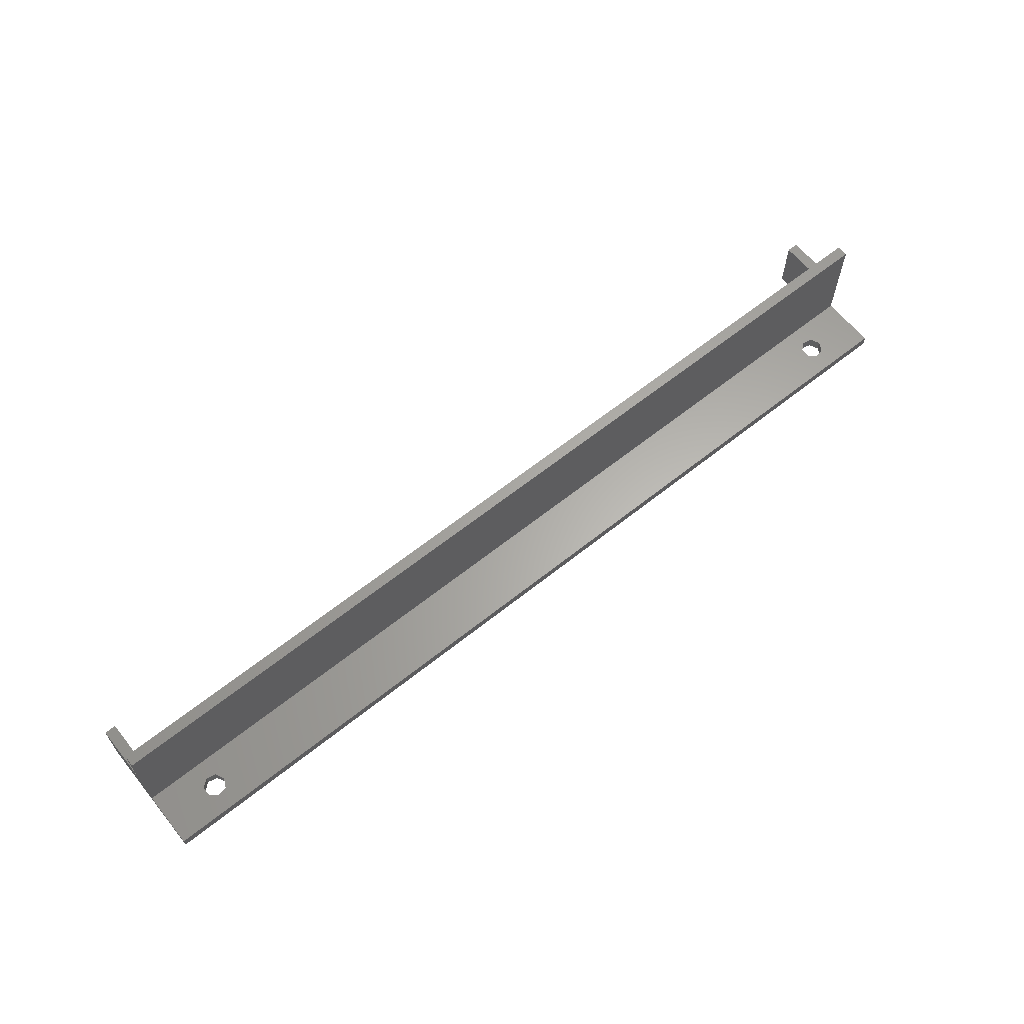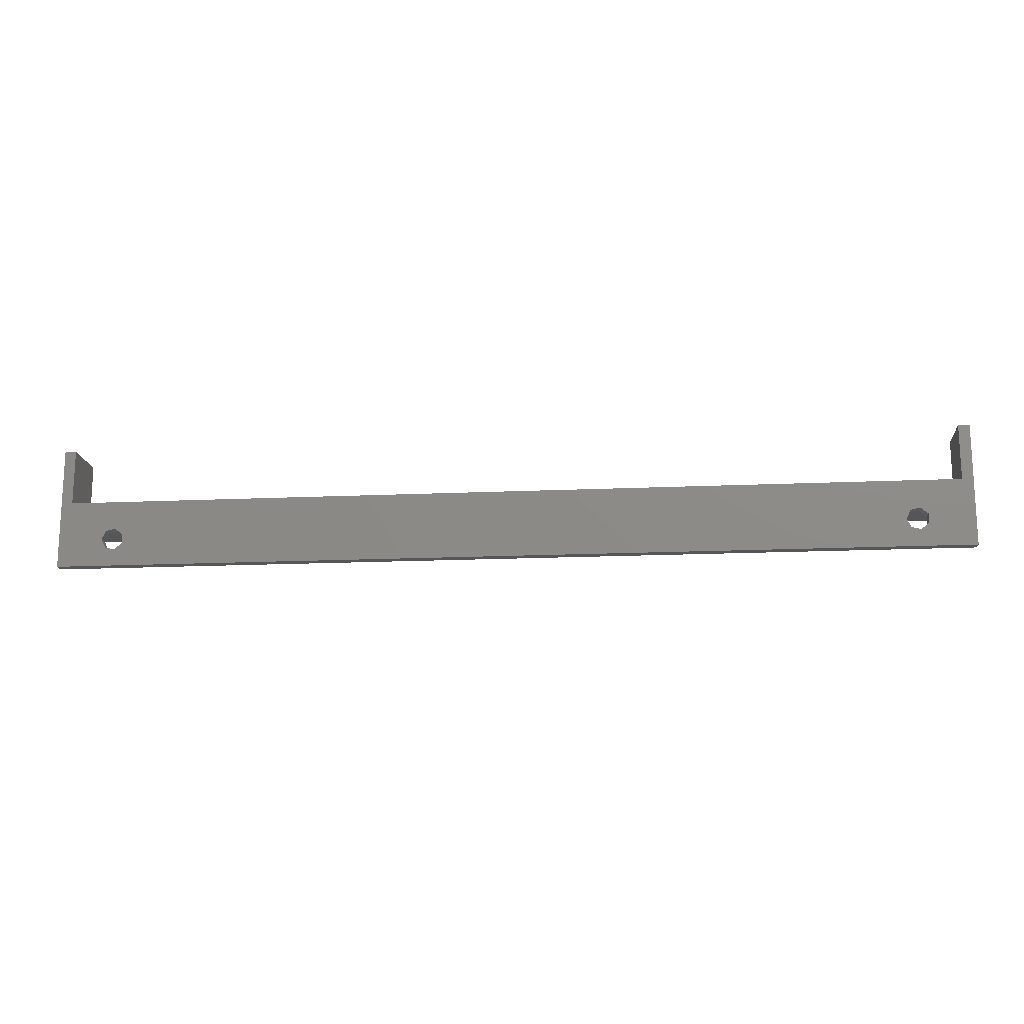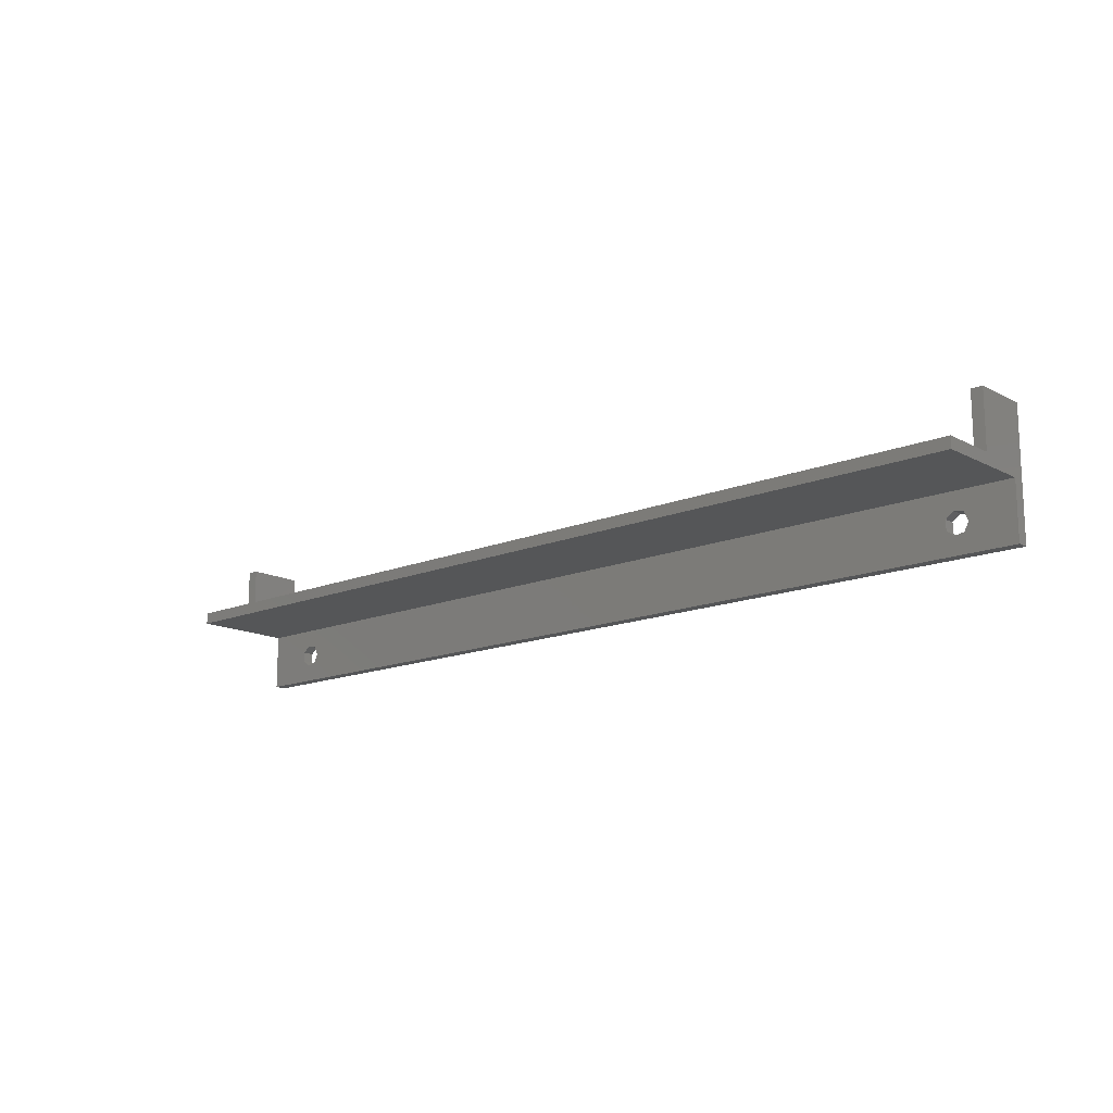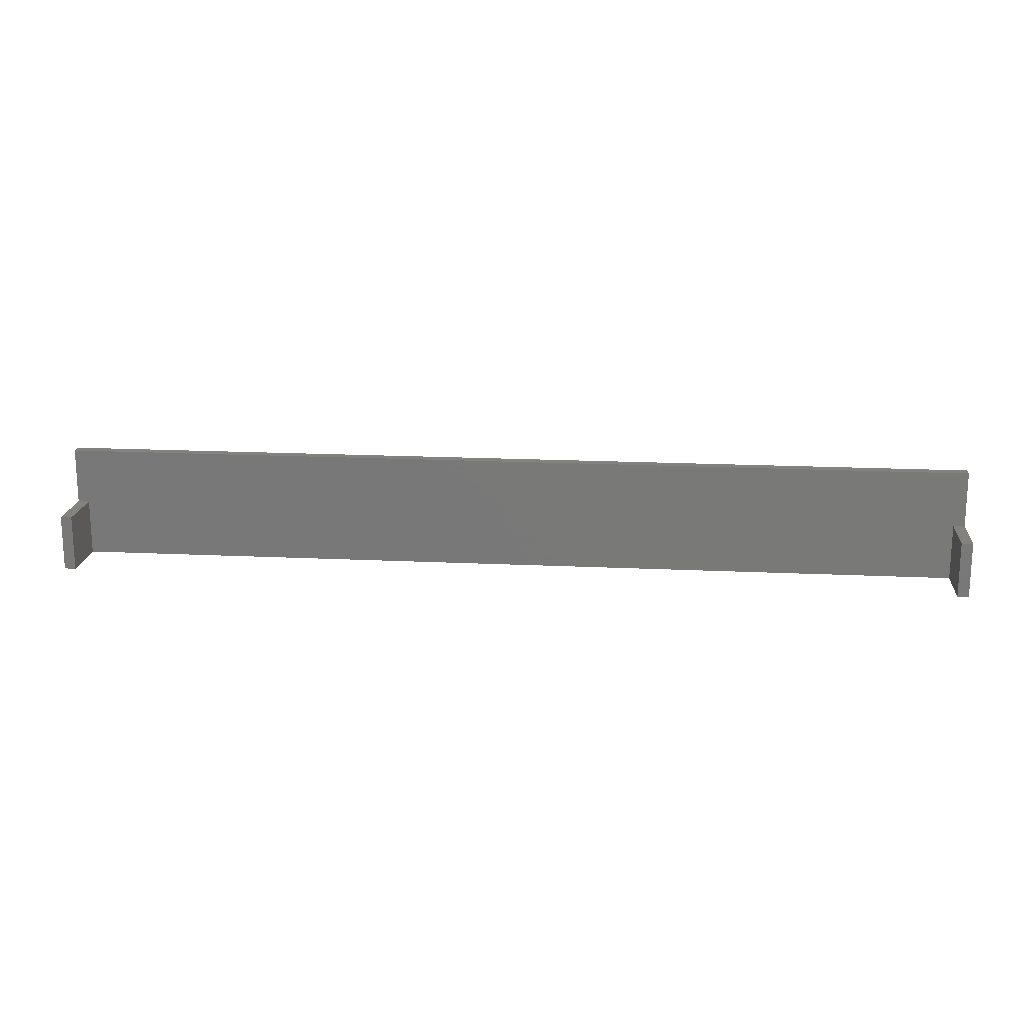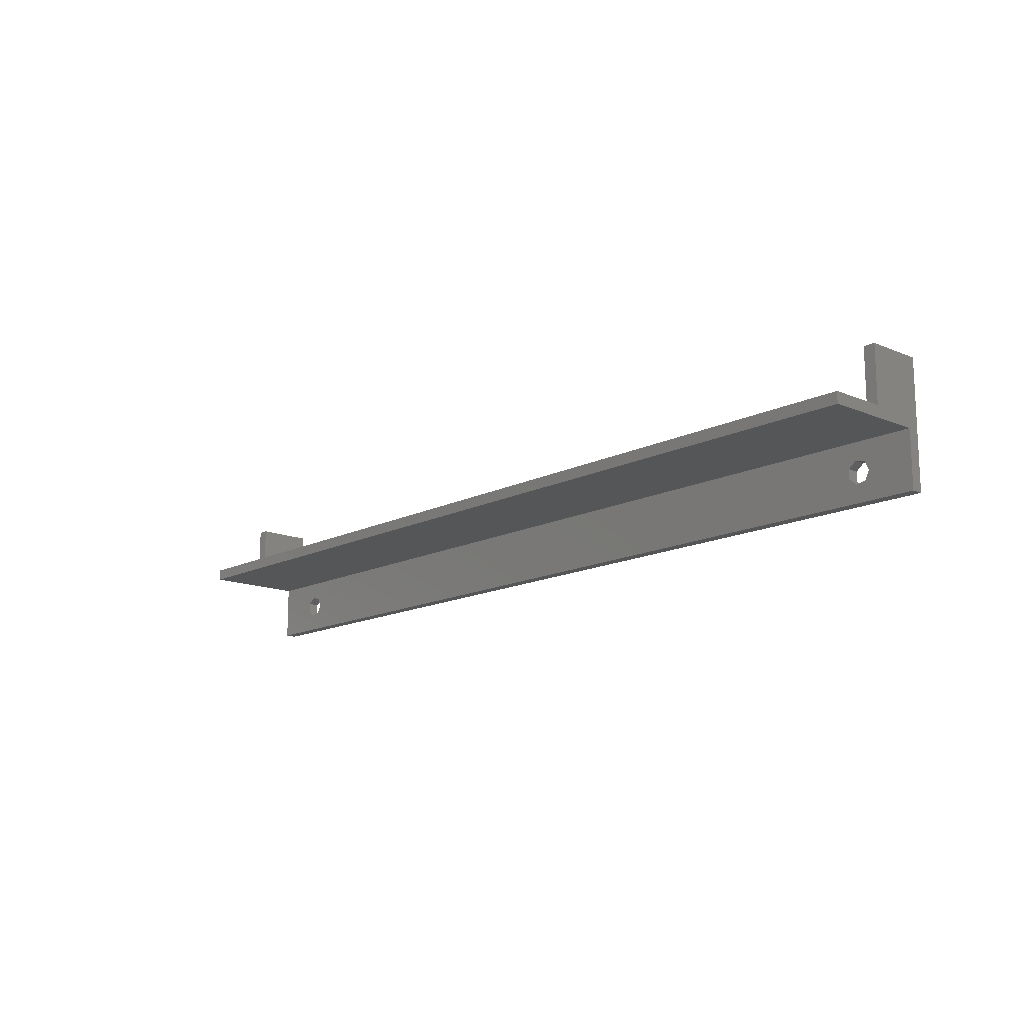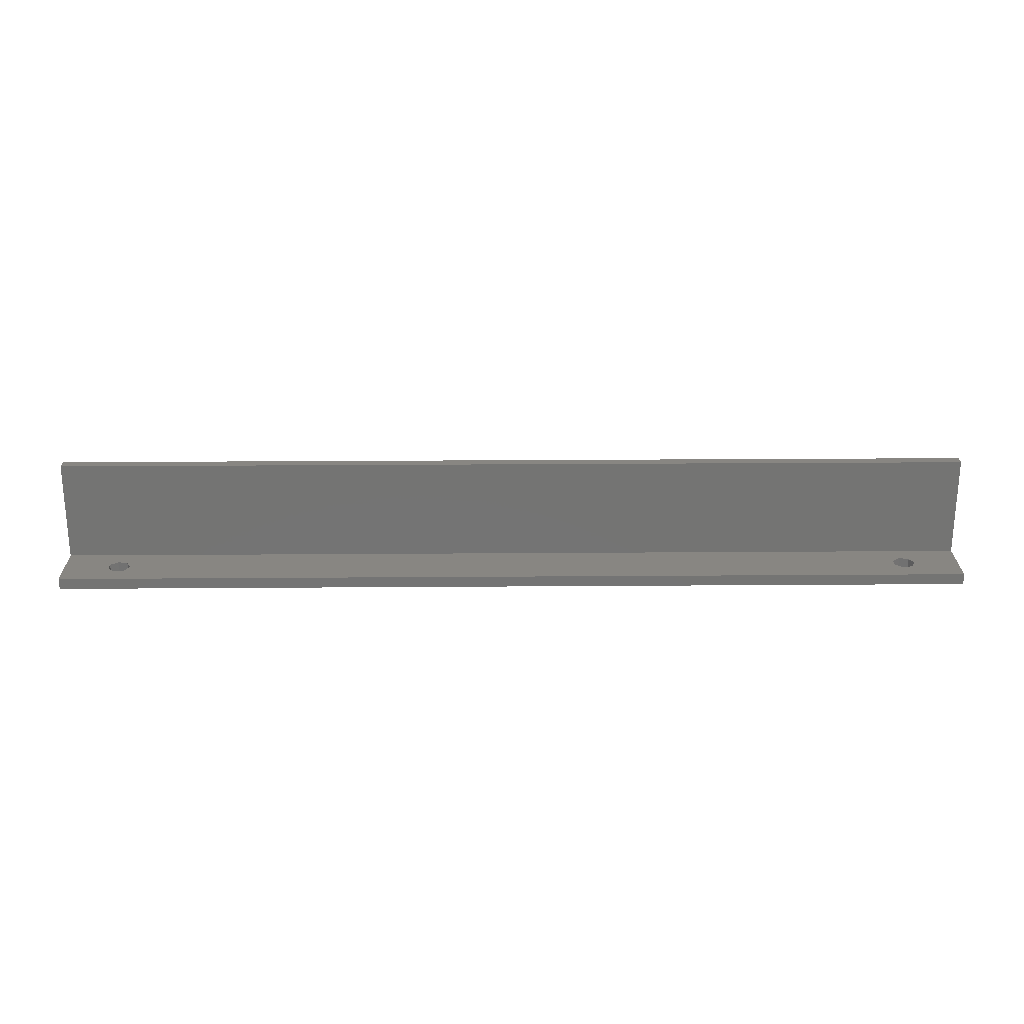
<metadata>
{"format":"stl","ext":"stl","renderer":"f3d","projection":"perspective","resolution":1024,"background":"white","views":[{"elev":63.2,"azim":-38.9,"up":"+Z"},{"elev":-16.0,"azim":-174.5,"up":"+Y"},{"elev":-14.7,"azim":41.9,"up":"+Y"},{"elev":17.5,"azim":-174.6,"up":"+Z"},{"elev":-14.5,"azim":47.7,"up":"+Y"},{"elev":23.9,"azim":-0.7,"up":"+Z"}]}
</metadata>
<code>
# stl→obj: 52 verts, 108 faces
v 0 10 2
v 0 22 0
v 0 0 0
v 0 0 2
v 0 22 10
v 0 12 10
v 0 12 20
v 0 10 20
v 165 0 0
v 165 0 2
v 154.6 3.05 0
v 2 12 0
v 2 22 0
v 165 22 0
v 163 12 0
v 163 22 0
v 8.198 5.868 0
v 8.198 4.132 0
v 11.25 3.436 0
v 12 5 0
v 153.2 4.132 0
v 9.555 3.05 0
v 153.2 5.868 0
v 9.555 6.95 0
v 11.25 6.564 0
v 154.6 6.95 0
v 156.2 6.564 0
v 156.2 3.436 0
v 157 5 0
v 165 10 2
v 165 10 20
v 154.6 6.95 2
v 8.198 5.868 2
v 8.198 4.132 2
v 11.25 6.564 2
v 12 5 2
v 153.2 5.868 2
v 9.555 6.95 2
v 153.2 4.132 2
v 9.555 3.05 2
v 11.25 3.436 2
v 154.6 3.05 2
v 156.2 3.436 2
v 156.2 6.564 2
v 157 5 2
v 165 12 10
v 165 22 10
v 165 12 20
v 2 12 10
v 163 12 10
v 2 22 10
v 163 22 10
f 1 2 3
f 4 1 3
f 5 2 6
f 7 6 8
f 6 2 1
f 6 1 8
f 9 4 3
f 9 10 4
f 9 3 11
f 2 12 3
f 13 12 2
f 14 9 15
f 16 14 15
f 17 3 12
f 18 3 17
f 19 20 21
f 22 3 18
f 22 19 3
f 20 23 21
f 17 12 24
f 20 25 23
f 25 12 15
f 24 12 25
f 23 25 26
f 19 21 11
f 19 11 3
f 26 15 27
f 11 28 9
f 29 15 9
f 29 9 28
f 27 15 29
f 26 25 15
f 8 30 31
f 8 1 30
f 30 1 32
f 33 1 4
f 33 4 34
f 35 36 37
f 38 1 33
f 38 35 1
f 36 39 37
f 34 4 40
f 36 41 39
f 41 4 42
f 40 4 41
f 39 41 42
f 35 37 32
f 35 32 1
f 42 10 43
f 32 44 30
f 45 10 30
f 45 30 44
f 43 10 45
f 42 4 10
f 14 46 30
f 47 46 14
f 48 31 46
f 14 30 9
f 30 10 9
f 46 31 30
f 34 17 33
f 34 18 17
f 33 24 38
f 33 17 24
f 20 41 36
f 20 19 41
f 22 34 40
f 22 18 34
f 25 20 36
f 35 25 36
f 19 40 41
f 19 22 40
f 38 25 35
f 38 24 25
f 39 23 37
f 39 21 23
f 29 43 45
f 29 28 43
f 11 39 42
f 11 21 39
f 27 29 45
f 44 27 45
f 37 26 32
f 37 23 26
f 28 42 43
f 28 11 42
f 32 27 44
f 32 26 27
f 7 49 6
f 7 50 49
f 48 46 50
f 48 50 7
f 15 49 50
f 12 49 15
f 31 7 8
f 31 48 7
f 5 13 2
f 5 51 13
f 49 5 6
f 49 51 5
f 13 49 12
f 13 51 49
f 50 16 15
f 50 52 16
f 52 14 16
f 52 47 14
f 46 52 50
f 46 47 52

</code>
